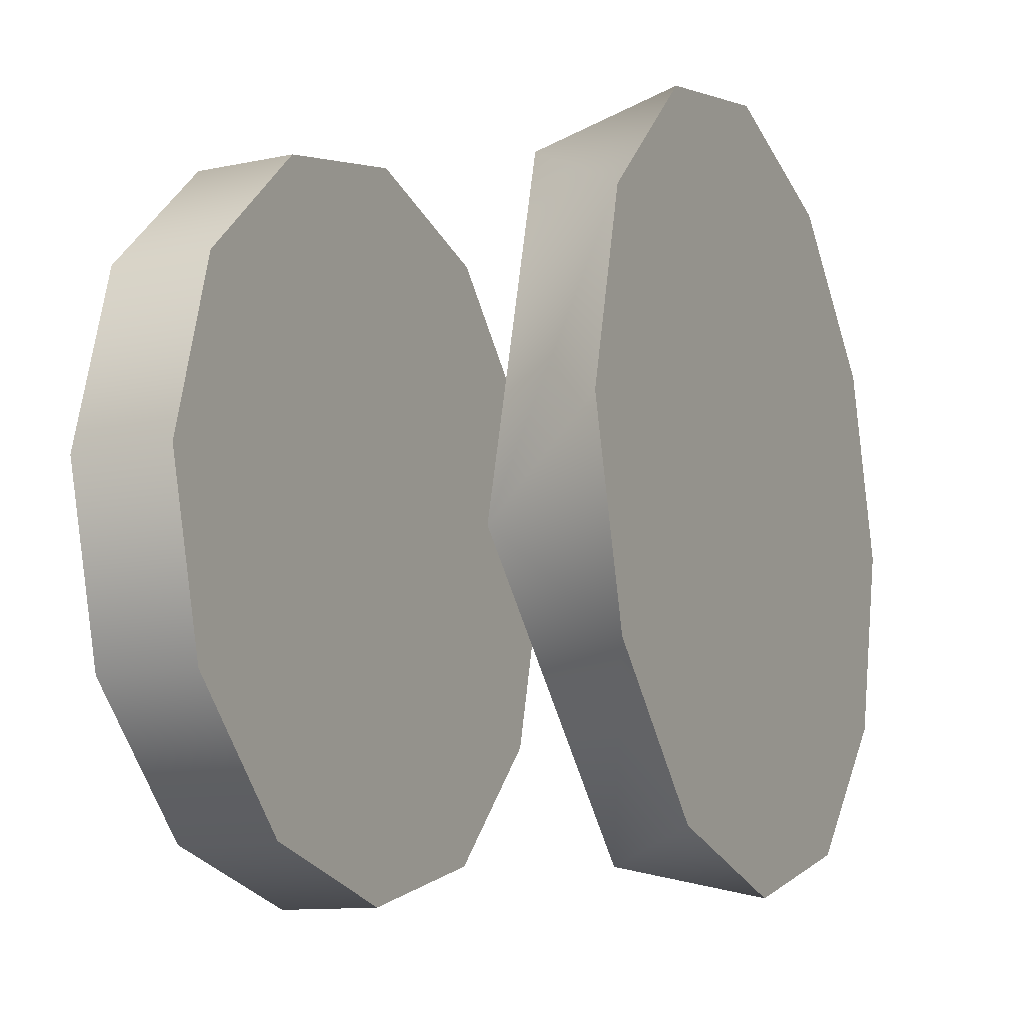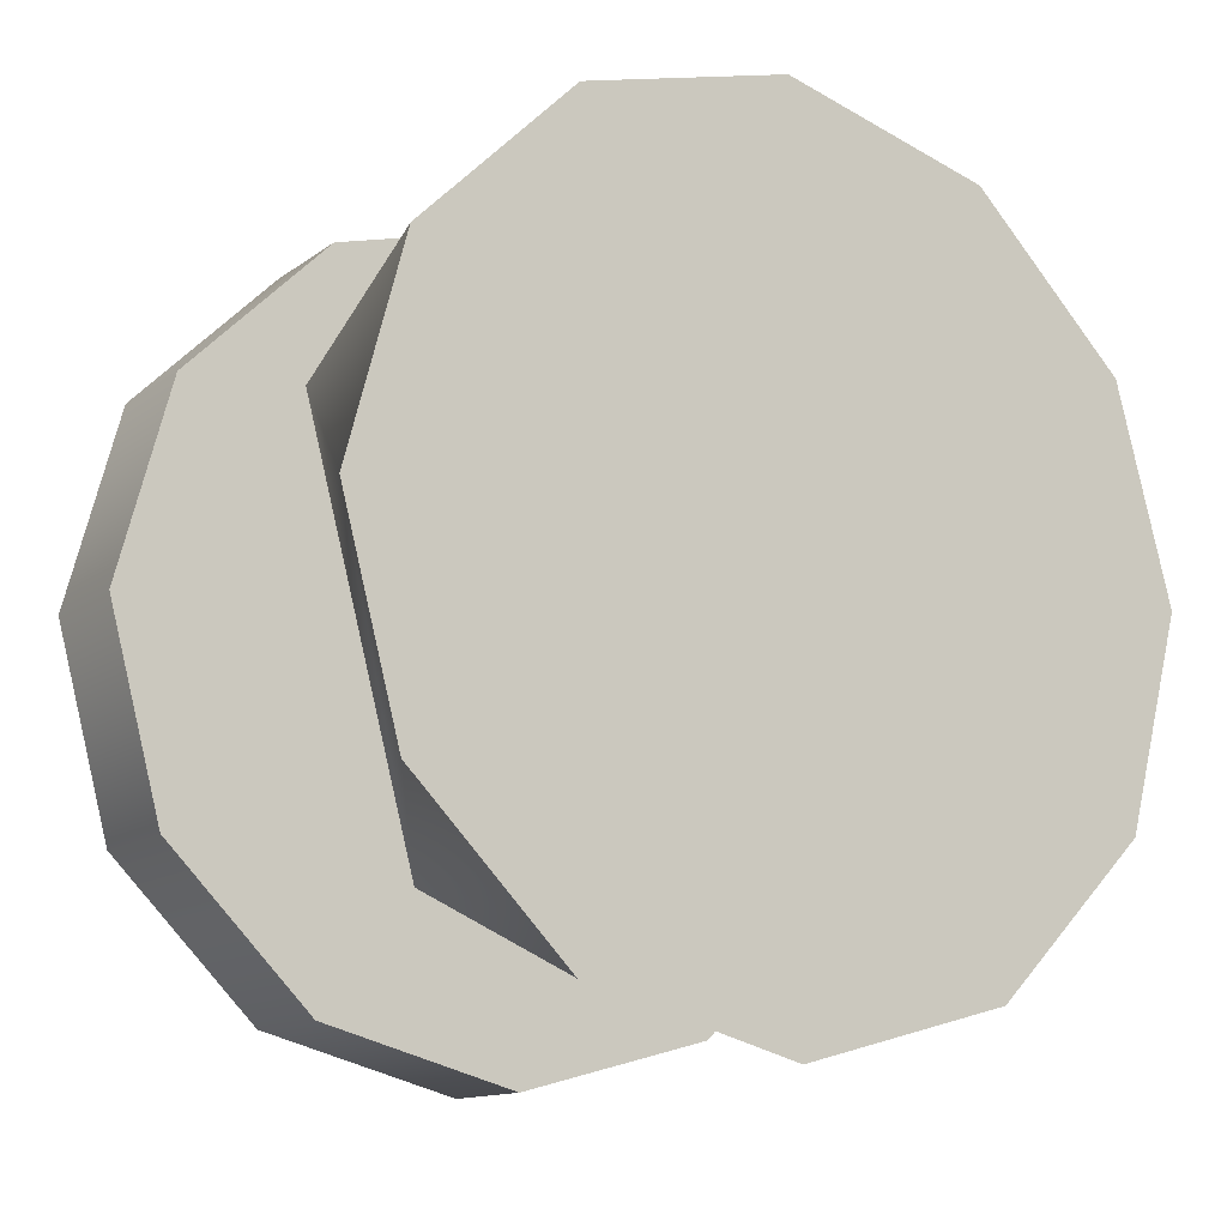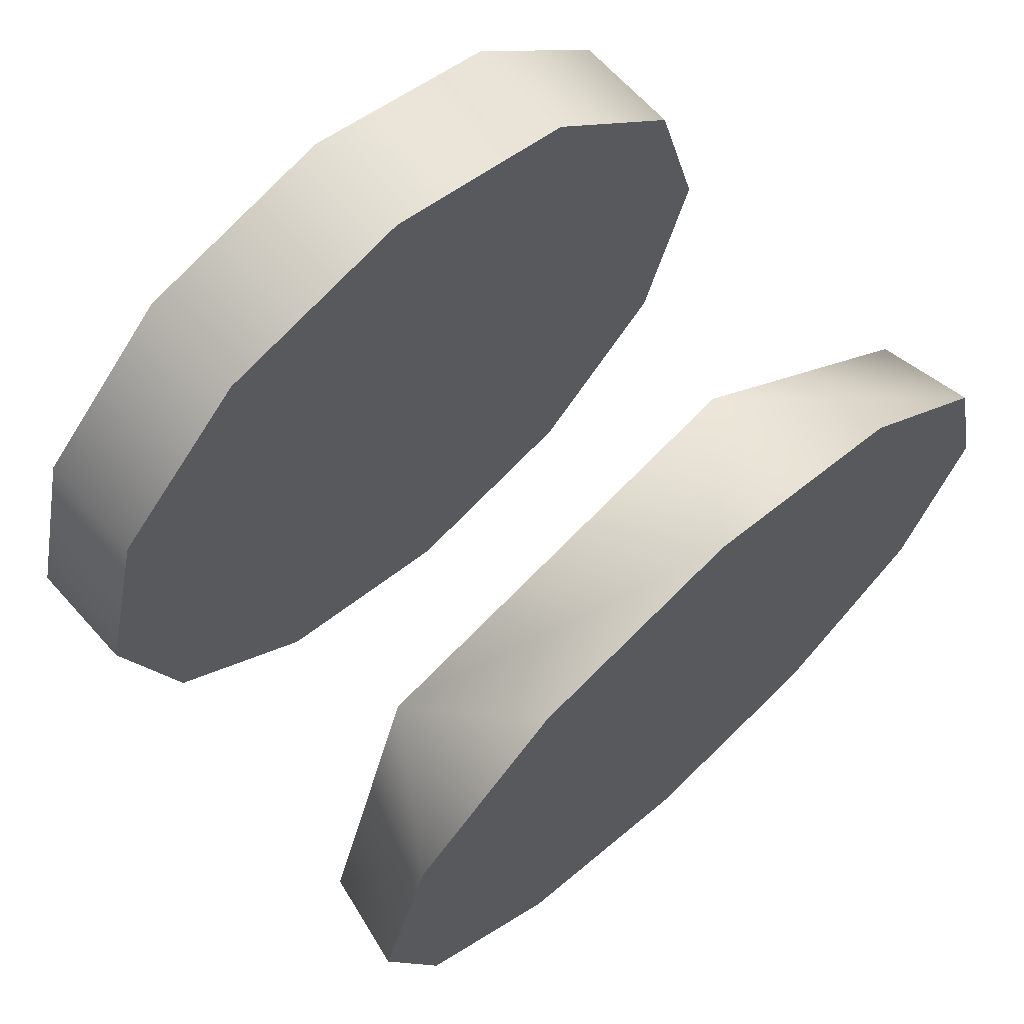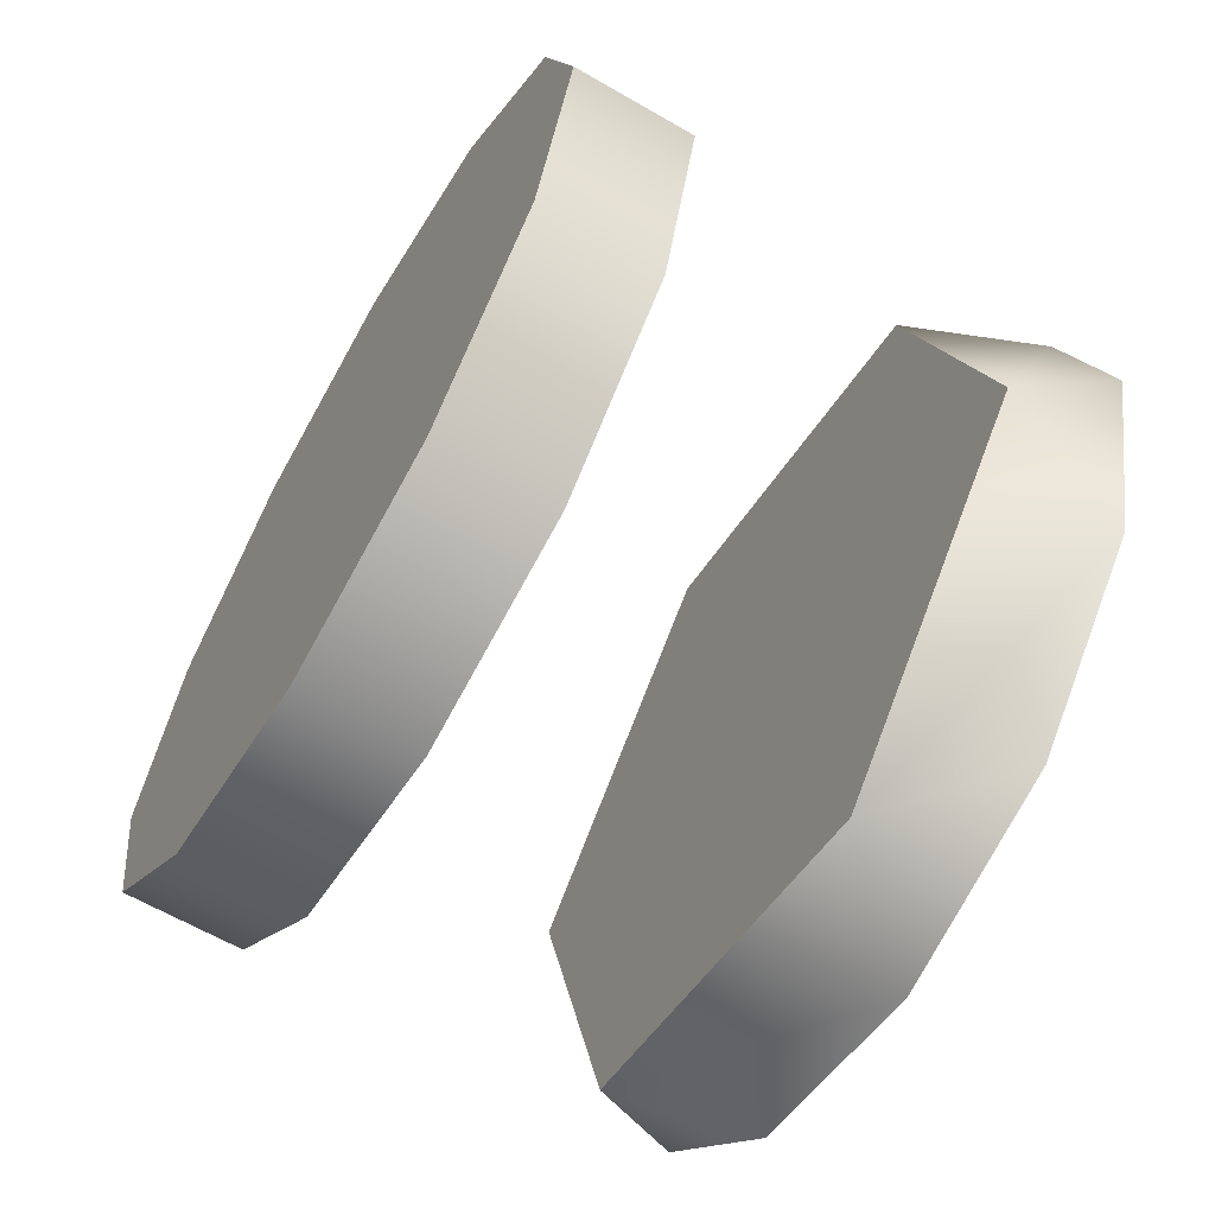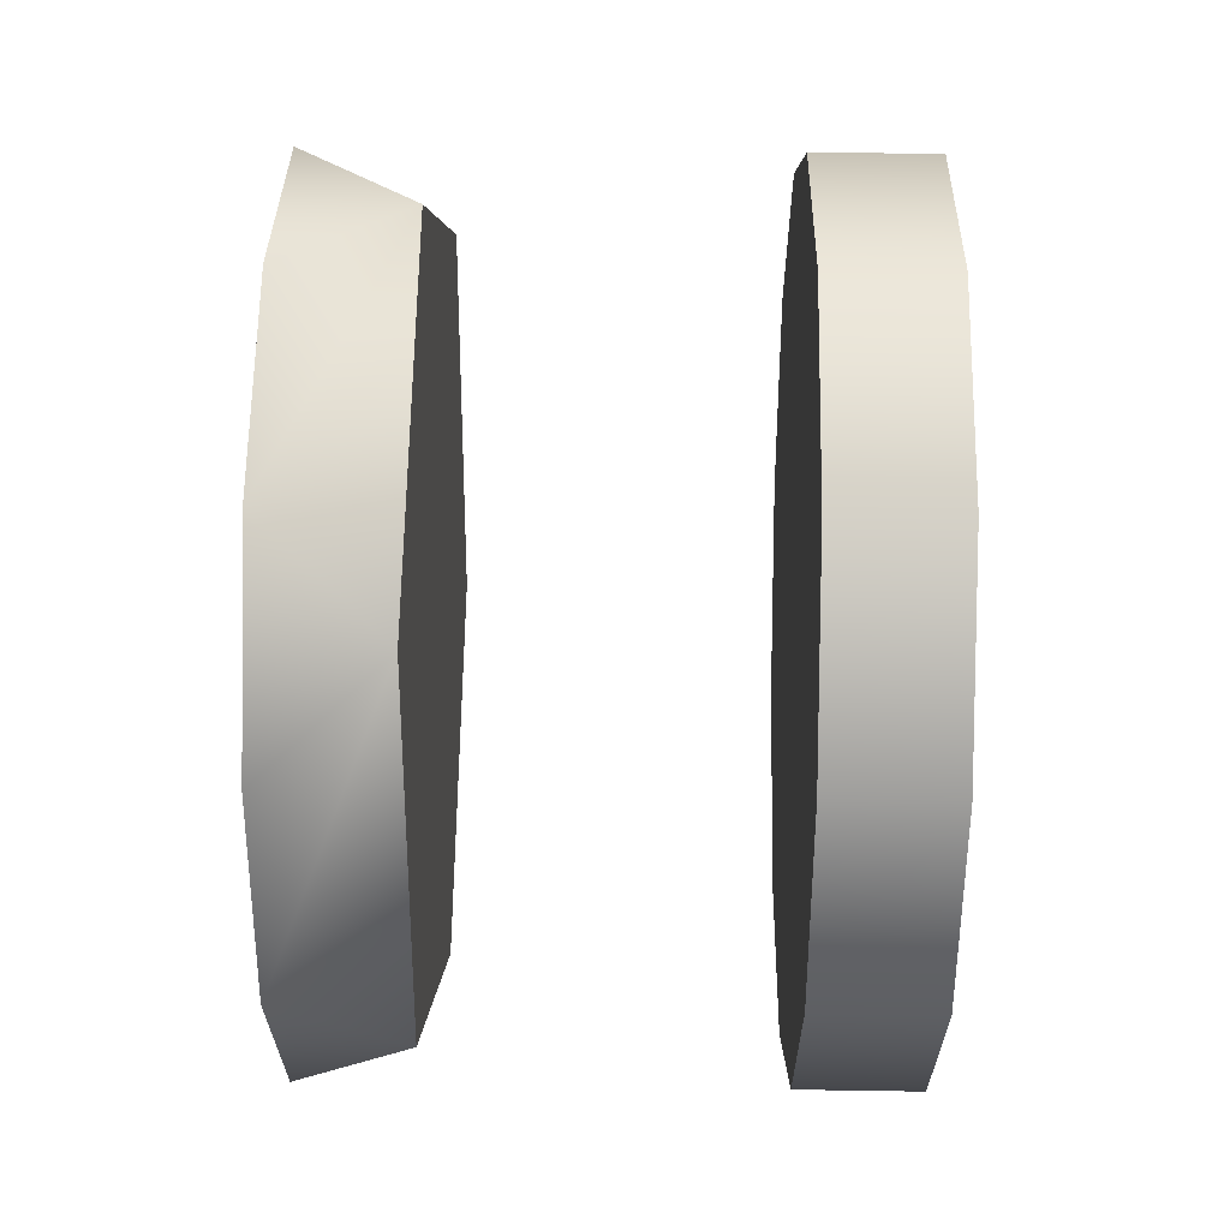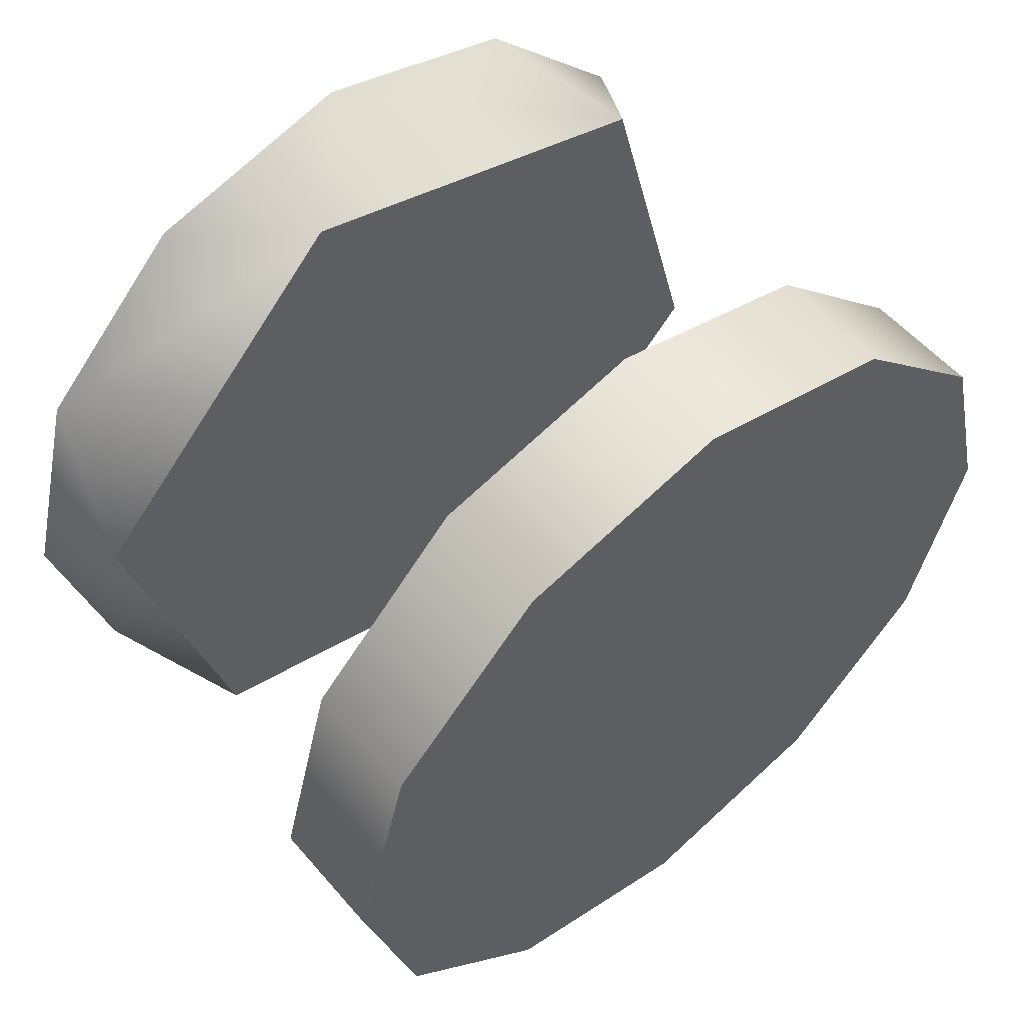
<metadata>
{"format":"obj","ext":"obj","renderer":"f3d","projection":"perspective","resolution":1024,"background":"white","views":[{"elev":-12.4,"azim":-154.8,"up":"+Z"},{"elev":-13.1,"azim":-122.6,"up":"+Y"},{"elev":67.7,"azim":-132.2,"up":"+Z"},{"elev":-63.7,"azim":149.7,"up":"+Z"},{"elev":49.2,"azim":1.0,"up":"+Y"},{"elev":55.2,"azim":50.0,"up":"+Z"}]}
</metadata>
<code>
v 0.9401 0.1927 0.4064
v 1.037 0.2157 0.4924
v 0.9401 0.2387 0.5783
v 0.9401 0.2387 0.5783
v 1.037 0.2157 0.4924
v 1.037 0.4505 0.7271
v 0.9401 0.3645 0.7041
v 0.9401 0.3645 0.7041
v 1.037 0.4505 0.7271
v 0.9401 0.5364 0.7502
v 0.9401 0.5364 0.7502
v 1.037 0.4505 0.7271
v 1.037 0.7712 0.6412
v 0.9401 0.7083 0.7041
v 0.9401 0.7083 0.7041
v 1.037 0.7712 0.6412
v 0.9401 0.8341 0.5783
v 0.9401 0.8341 0.5783
v 1.037 0.7712 0.6412
v 1.037 0.8571 0.3205
v 0.9401 0.8801 0.4064
v 0.9401 0.8801 0.4064
v 1.037 0.8571 0.3205
v 0.9401 0.8341 0.2346
v 0.9401 0.8341 0.2346
v 1.037 0.8571 0.3205
v 1.037 0.6223 0.08571
v 1.037 0.6223 0.08571
v 0.9401 0.7083 0.1087
v 0.9401 0.8341 0.2346
v 0.9401 0.7083 0.1087
v 1.037 0.6223 0.08571
v 0.9401 0.5364 0.06268
v 0.9401 0.5364 0.06268
v 1.037 0.6223 0.08571
v 1.037 0.3016 0.1716
v 0.9401 0.3645 0.1087
v 0.9401 0.3645 0.1087
v 1.037 0.3016 0.1716
v 0.9401 0.2387 0.2346
v 0.9401 0.2387 0.2346
v 1.037 0.3016 0.1716
v 1.037 0.2157 0.4924
v 0.9401 0.1927 0.4064
v 0.9401 0.2387 0.5783
v 0.9401 0.3645 0.7041
v 0.9401 0.5364 0.7502
v 0.9401 0.7083 0.7041
v 0.9401 0.8341 0.5783
v 0.9401 0.8801 0.4064
v 0.9401 0.8341 0.2346
v 0.9401 0.7083 0.1087
v 0.9401 0.5364 0.06268
v 0.9401 0.3645 0.1087
v 0.9401 0.2387 0.2346
v 0.9401 0.1927 0.4064
v 1.299 0.5364 0.7502
v 1.395 0.5364 0.7502
v 1.395 0.7083 0.7041
v 1.299 0.7083 0.7041
v 1.395 0.8341 0.5783
v 1.299 0.8341 0.5783
v 1.299 0.8341 0.5783
v 1.395 0.8341 0.5783
v 1.395 0.8801 0.4064
v 1.299 0.8801 0.4064
v 1.395 0.8341 0.2346
v 1.299 0.8341 0.2346
v 1.395 0.7083 0.1087
v 1.299 0.7083 0.1087
v 1.299 0.7083 0.1087
v 1.395 0.7083 0.1087
v 1.395 0.5364 0.06268
v 1.299 0.5364 0.06268
v 1.395 0.3645 0.1087
v 1.299 0.3645 0.1087
v 1.395 0.2387 0.2346
v 1.299 0.2387 0.2346
v 1.299 0.2387 0.2346
v 1.395 0.2387 0.2346
v 1.395 0.1927 0.4064
v 1.299 0.1927 0.4064
v 1.395 0.2387 0.5783
v 1.299 0.2387 0.5783
v 1.395 0.3645 0.7041
v 1.299 0.3645 0.7041
v 1.299 0.3645 0.7041
v 1.395 0.3645 0.7041
v 1.395 0.3645 0.7041
v 1.395 0.2387 0.5783
v 1.395 0.1927 0.4064
v 1.395 0.2387 0.2346
v 1.395 0.3645 0.1087
v 1.395 0.5364 0.06268
v 1.395 0.7083 0.1087
v 1.395 0.8341 0.2346
v 1.395 0.8801 0.4064
v 1.395 0.8341 0.5783
v 1.395 0.7083 0.7041
v 1.395 0.5364 0.7502
v 1.299 0.7083 0.7041
v 1.299 0.8341 0.5783
v 1.299 0.8801 0.4064
v 1.299 0.8341 0.2346
v 1.299 0.7083 0.1087
v 1.299 0.5364 0.06268
v 1.299 0.3645 0.1087
v 1.299 0.2387 0.2346
v 1.299 0.1927 0.4064
v 1.299 0.2387 0.5783
v 1.299 0.3645 0.7041
v 1.299 0.5364 0.7502
v 1.037 0.4505 0.7271
v 1.037 0.2157 0.4924
v 1.037 0.3016 0.1716
v 1.037 0.7712 0.6412
v 1.037 0.8571 0.3205
v 1.037 0.6223 0.08571
g group_17532808_140627863035504
f 1 2 3
f 4 5 6
f 6 7 4
f 8 9 10
f 11 12 13
f 13 14 11
f 15 16 17
f 18 19 20
f 20 21 18
f 22 23 24
f 25 26 27
f 28 29 30
f 31 32 33
f 34 35 36
f 36 37 34
f 38 39 40
f 41 42 43
f 43 44 41
f 45 46 47
f 45 47 48
f 45 48 49
f 45 49 50
f 45 50 51
f 45 51 52
f 45 52 53
f 45 53 54
f 45 54 55
f 56 45 55
f 57 58 59
f 59 60 57
f 60 59 61
f 61 62 60
f 63 64 65
f 65 66 63
f 66 65 67
f 67 68 66
f 68 67 69
f 69 70 68
f 71 72 73
f 73 74 71
f 74 73 75
f 75 76 74
f 76 75 77
f 77 78 76
f 79 80 81
f 81 82 79
f 82 81 83
f 83 84 82
f 84 83 85
f 85 86 84
f 87 88 58
f 58 57 87
f 89 90 91
f 89 91 92
f 89 92 93
f 89 93 94
f 89 94 95
f 89 95 96
f 89 96 97
f 89 97 98
f 89 98 99
f 100 89 99
f 101 102 103
f 101 103 104
f 101 104 105
f 101 105 106
f 101 106 107
f 101 107 108
f 101 108 109
f 101 109 110
f 101 110 111
f 112 101 111
f 113 114 115
f 116 113 115
f 117 116 115
f 118 117 115

</code>
